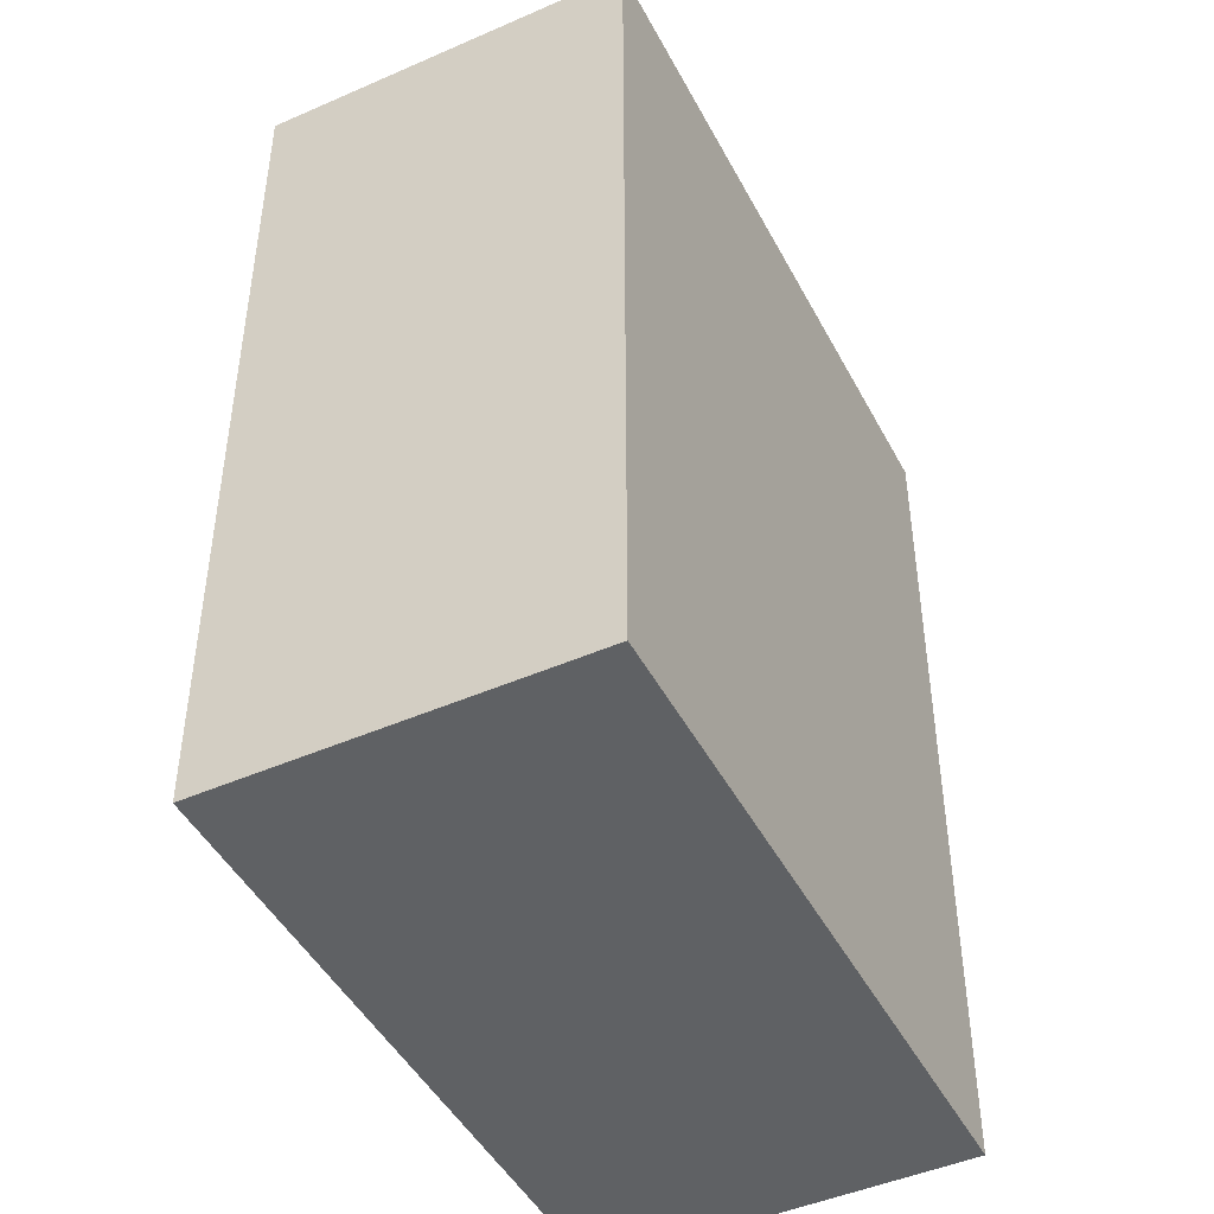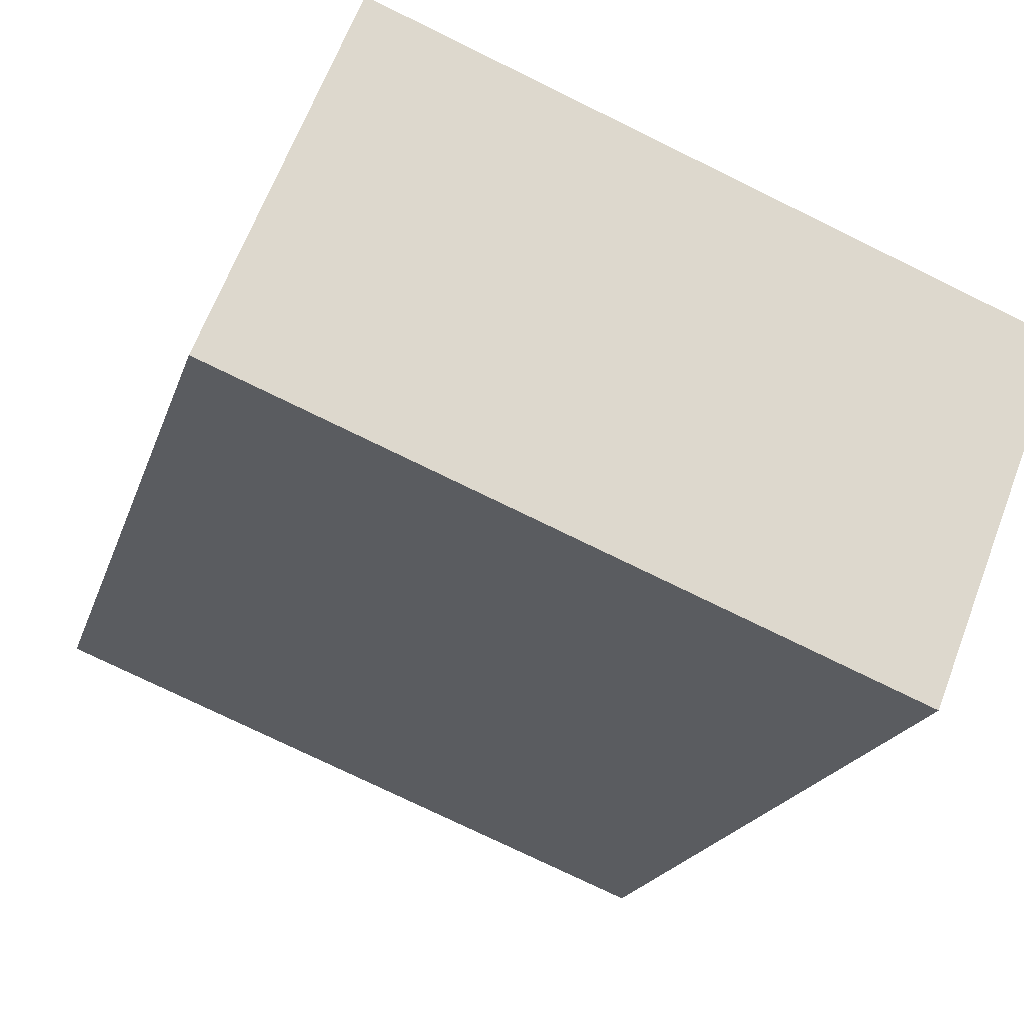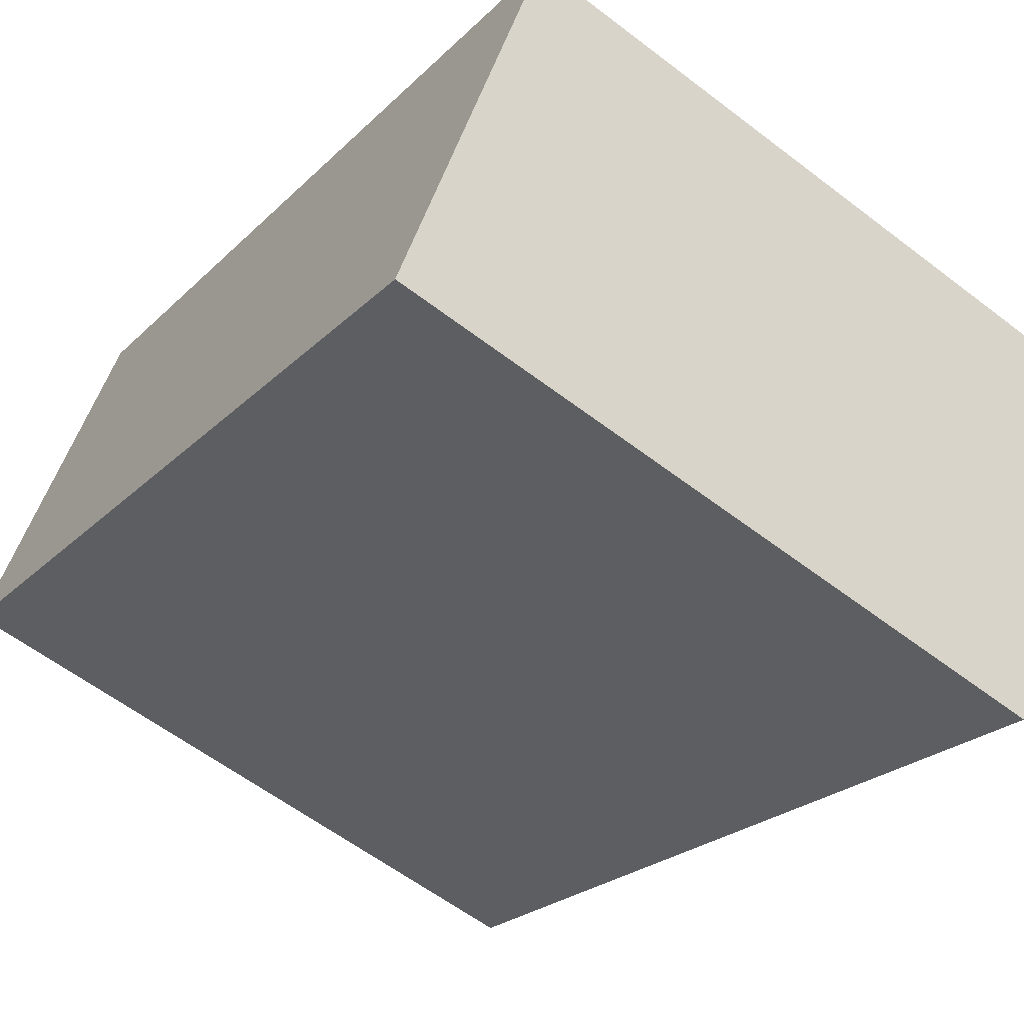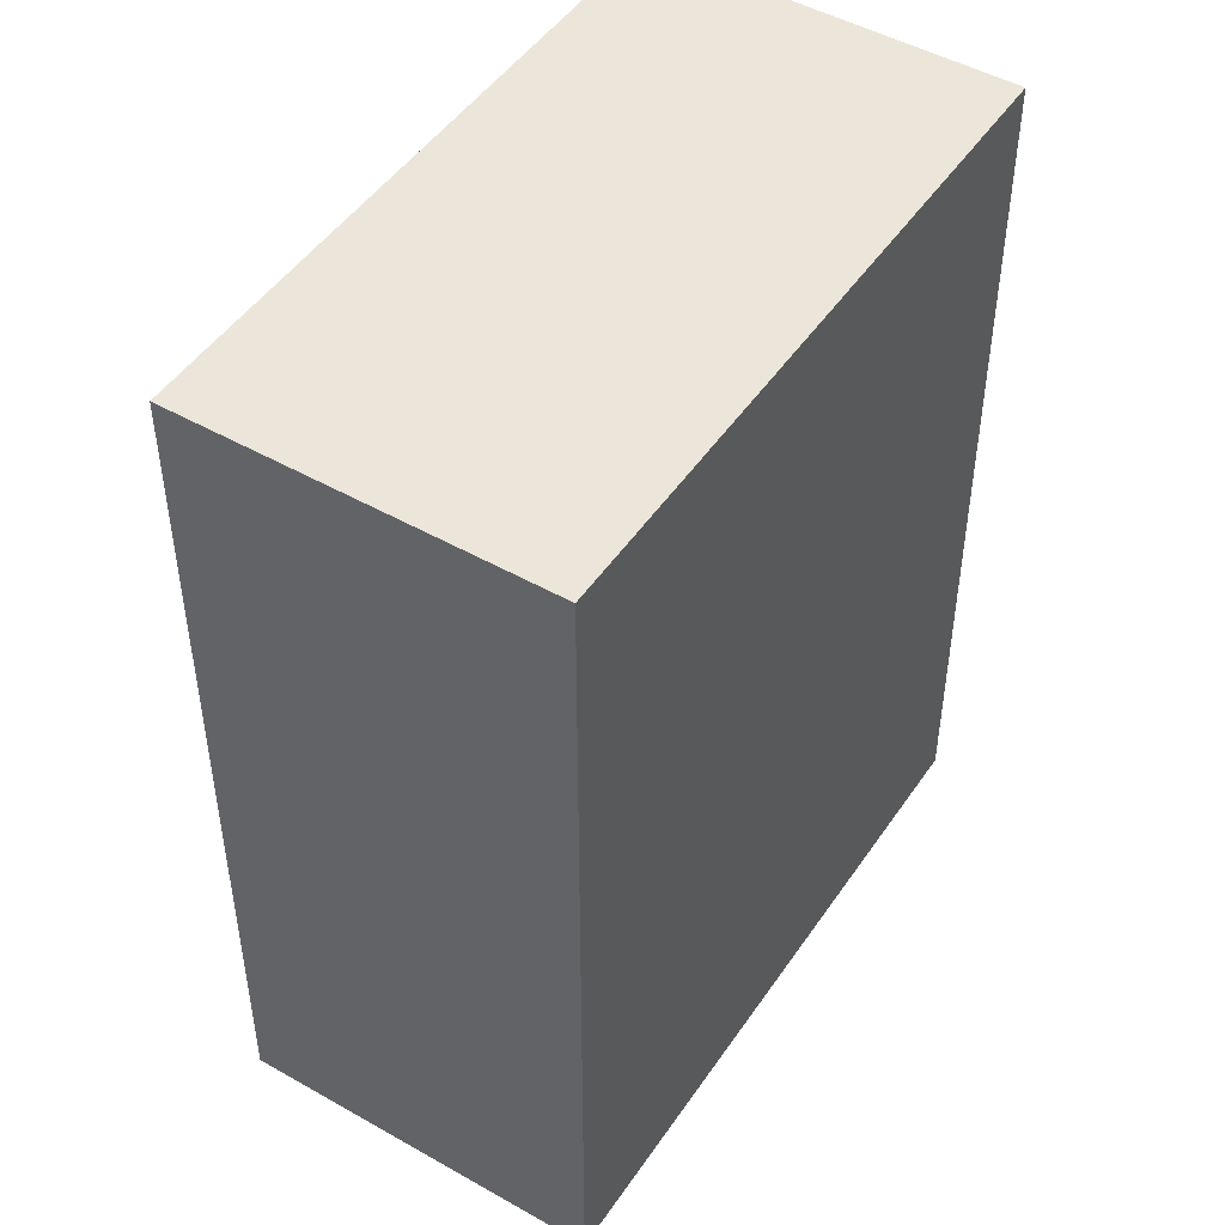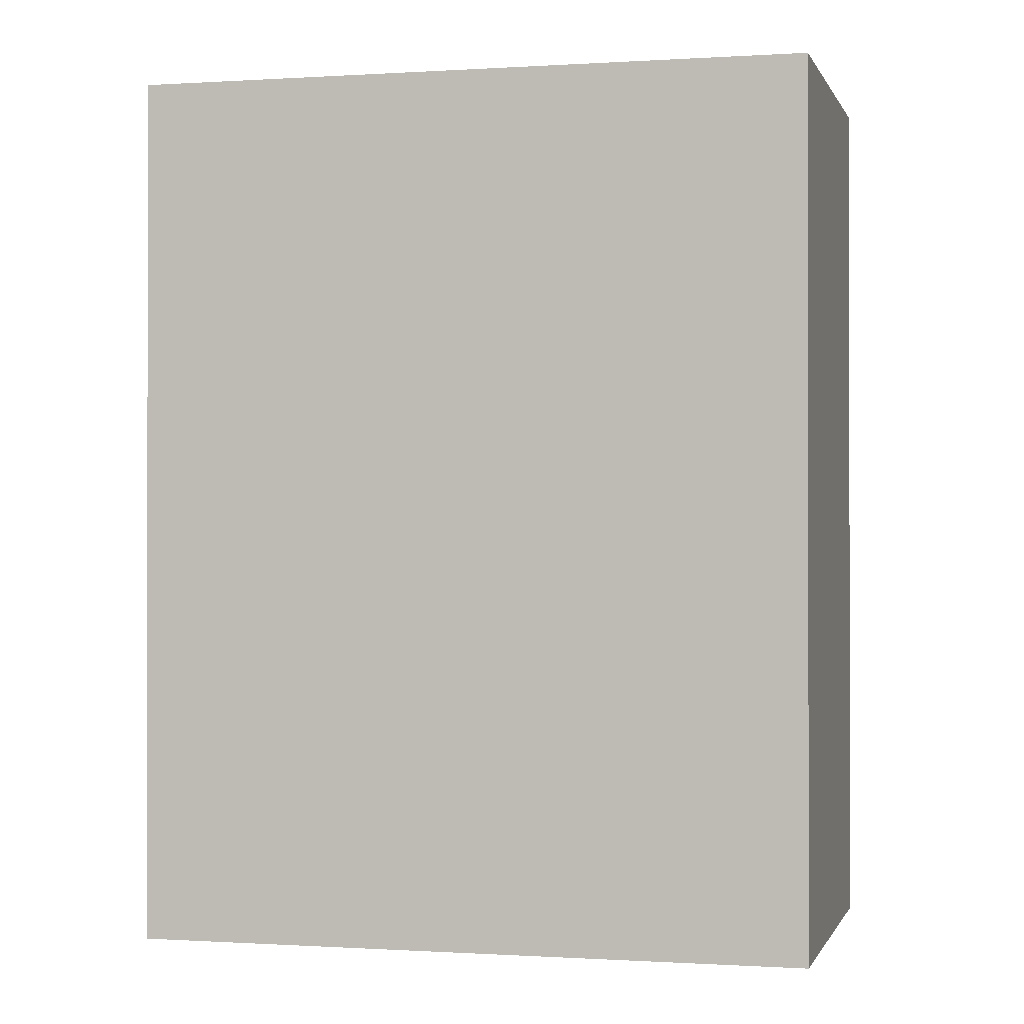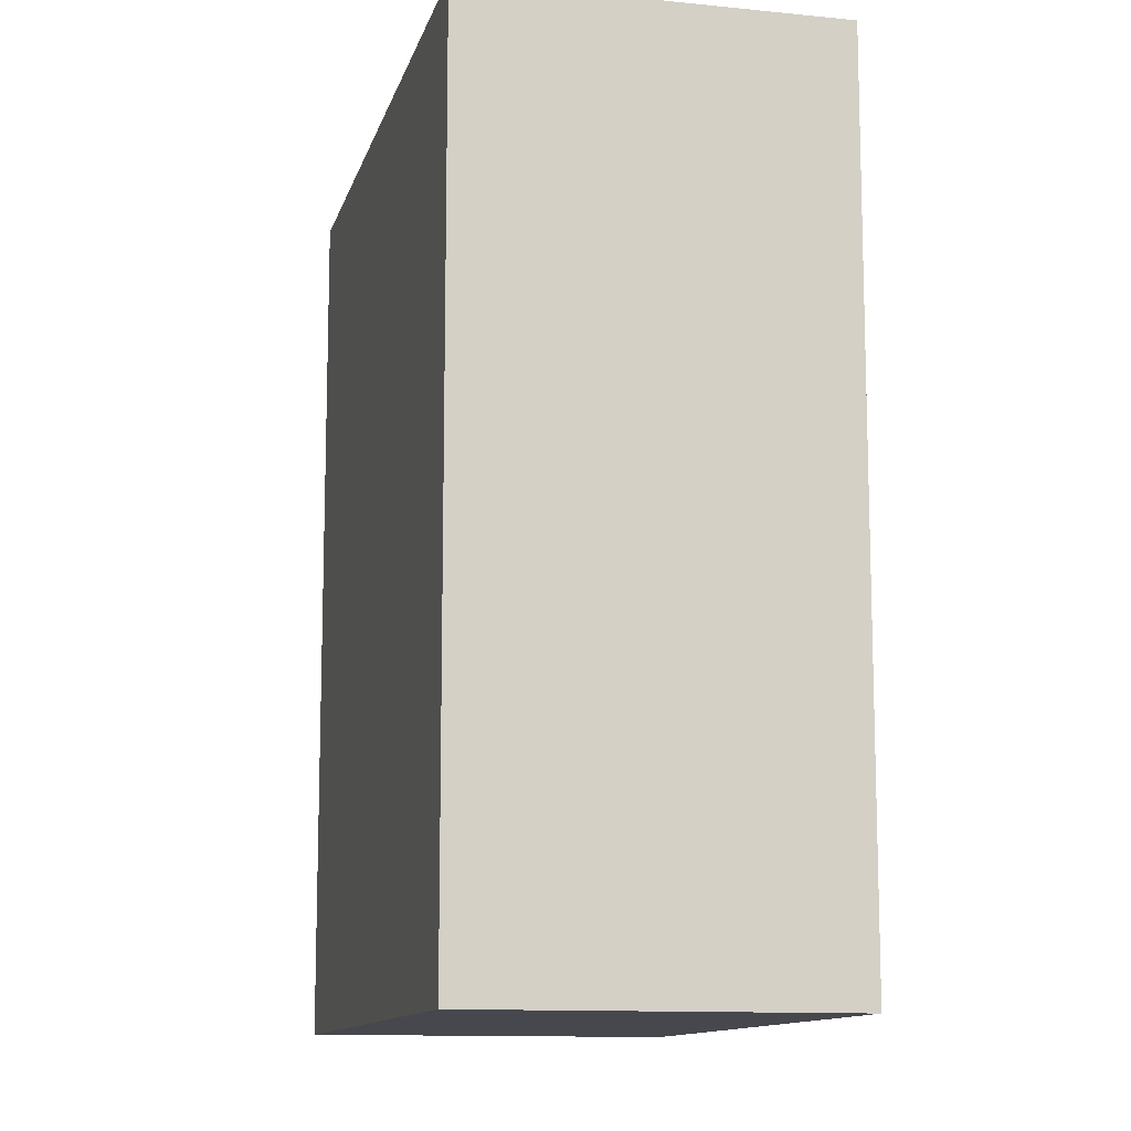
<metadata>
{"format":"obj","ext":"obj","renderer":"f3d","projection":"perspective","resolution":1024,"background":"white","views":[{"elev":-46.3,"azim":-84.9,"up":"+Y"},{"elev":-19.1,"azim":165.0,"up":"+Z"},{"elev":-23.2,"azim":147.8,"up":"+Z"},{"elev":48.0,"azim":-79.0,"up":"+Y"},{"elev":-0.4,"azim":-7.4,"up":"+Y"},{"elev":-11.9,"azim":54.8,"up":"+Y"}]}
</metadata>
<code>
v  0 2.251 1.378e-16
v  1.972 2.251 -0.25
v  0.351 2.251 -0.89
v  1.621 2.251 0.64
v  1.972 1.531e-17 -0.25
v  0.351 5.45e-17 -0.89
v  0 0 0
v  1.621 -3.919e-17 0.64
g defaultobject
f 1 2 3
f 2 1 4
f 5 3 2
f 3 5 6
f 6 1 3
f 1 6 7
f 7 4 1
f 4 7 8
f 8 2 4
f 2 8 5
f 5 7 6
f 7 5 8

</code>
